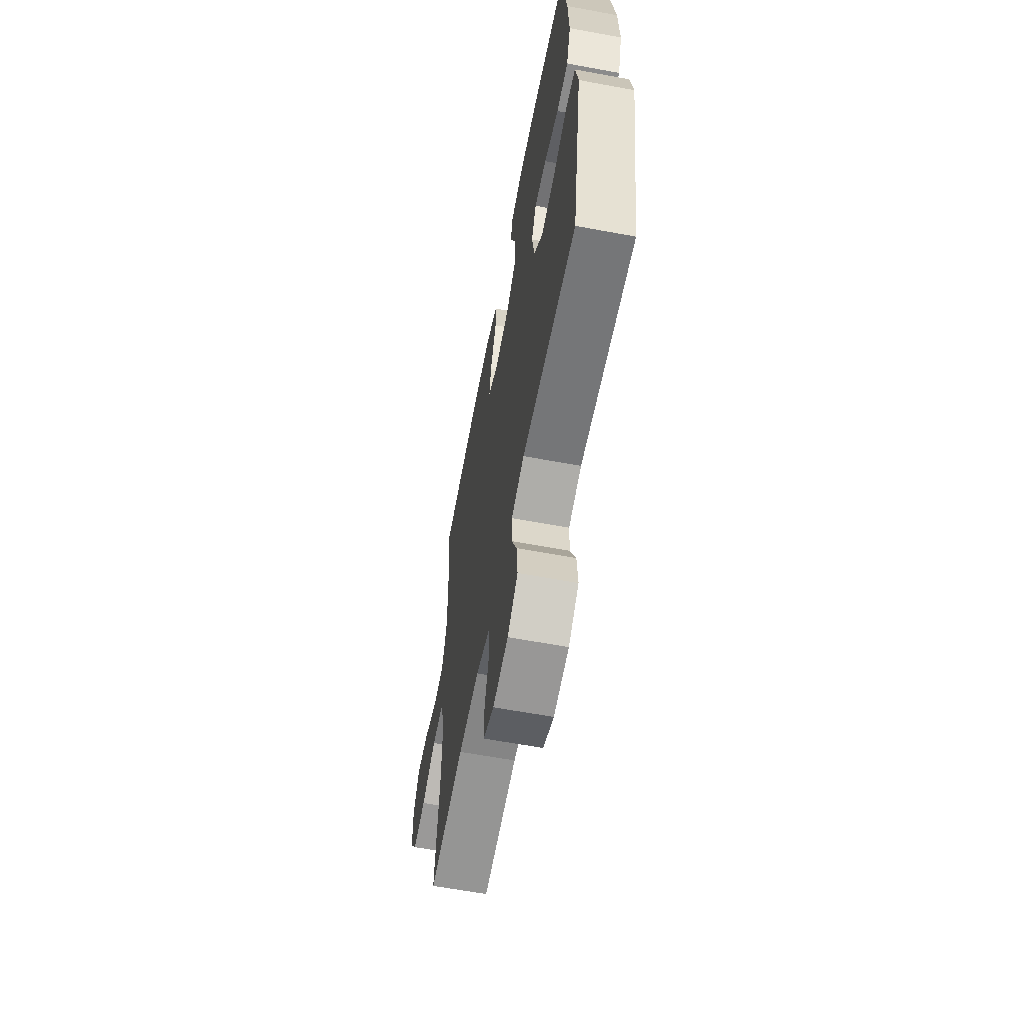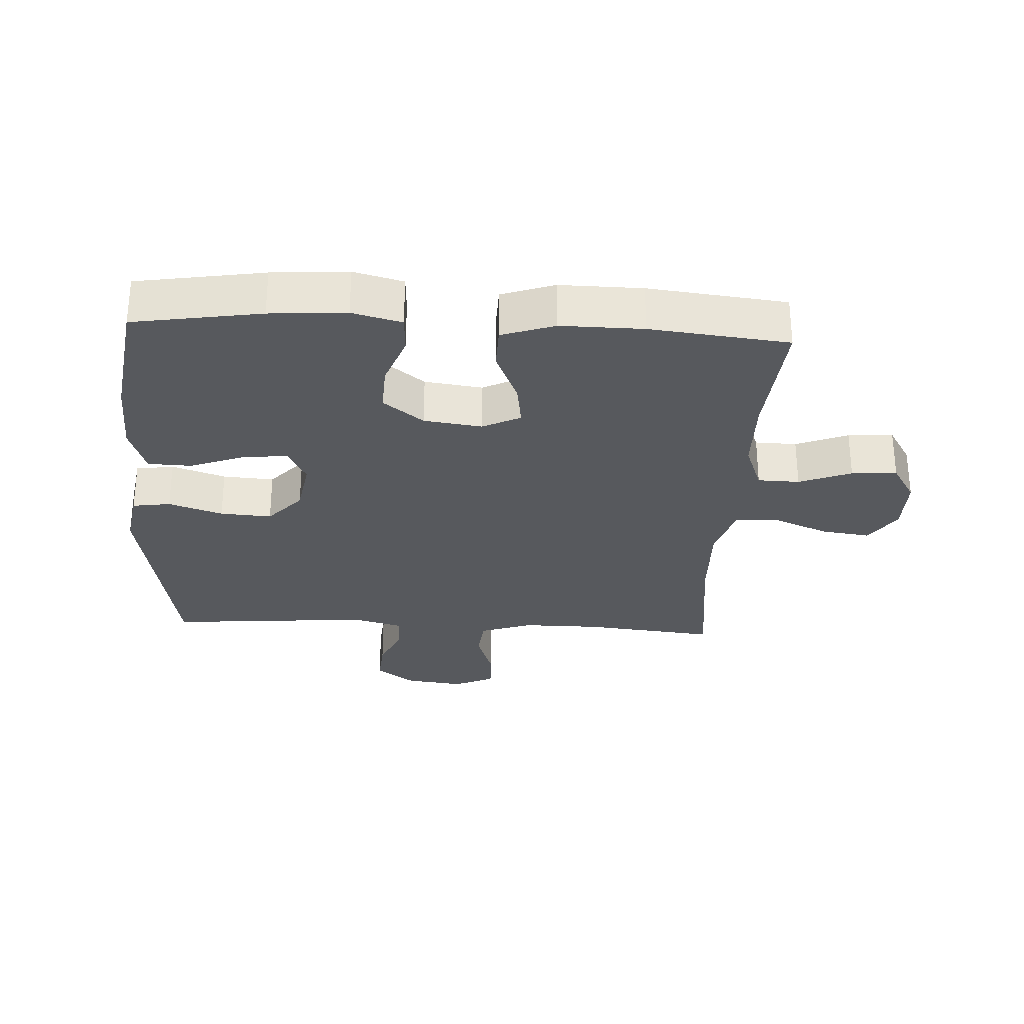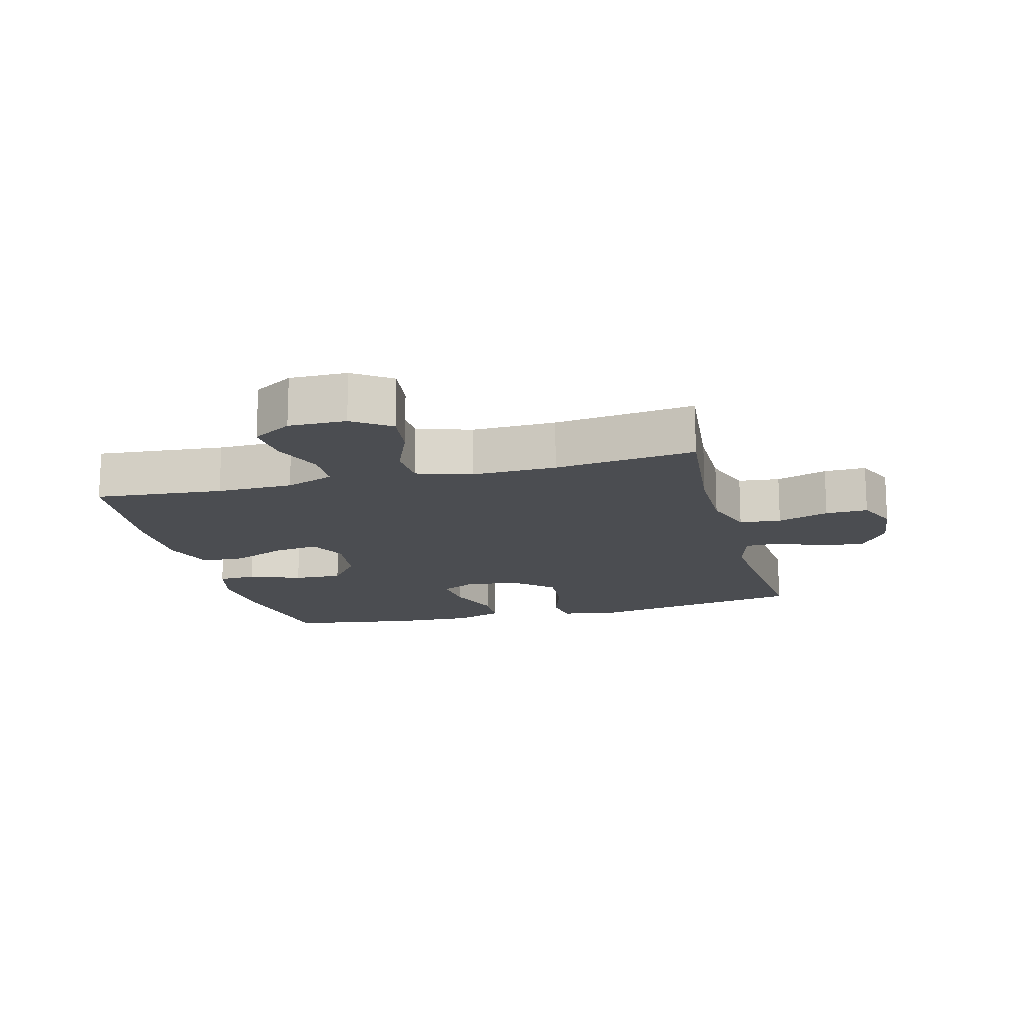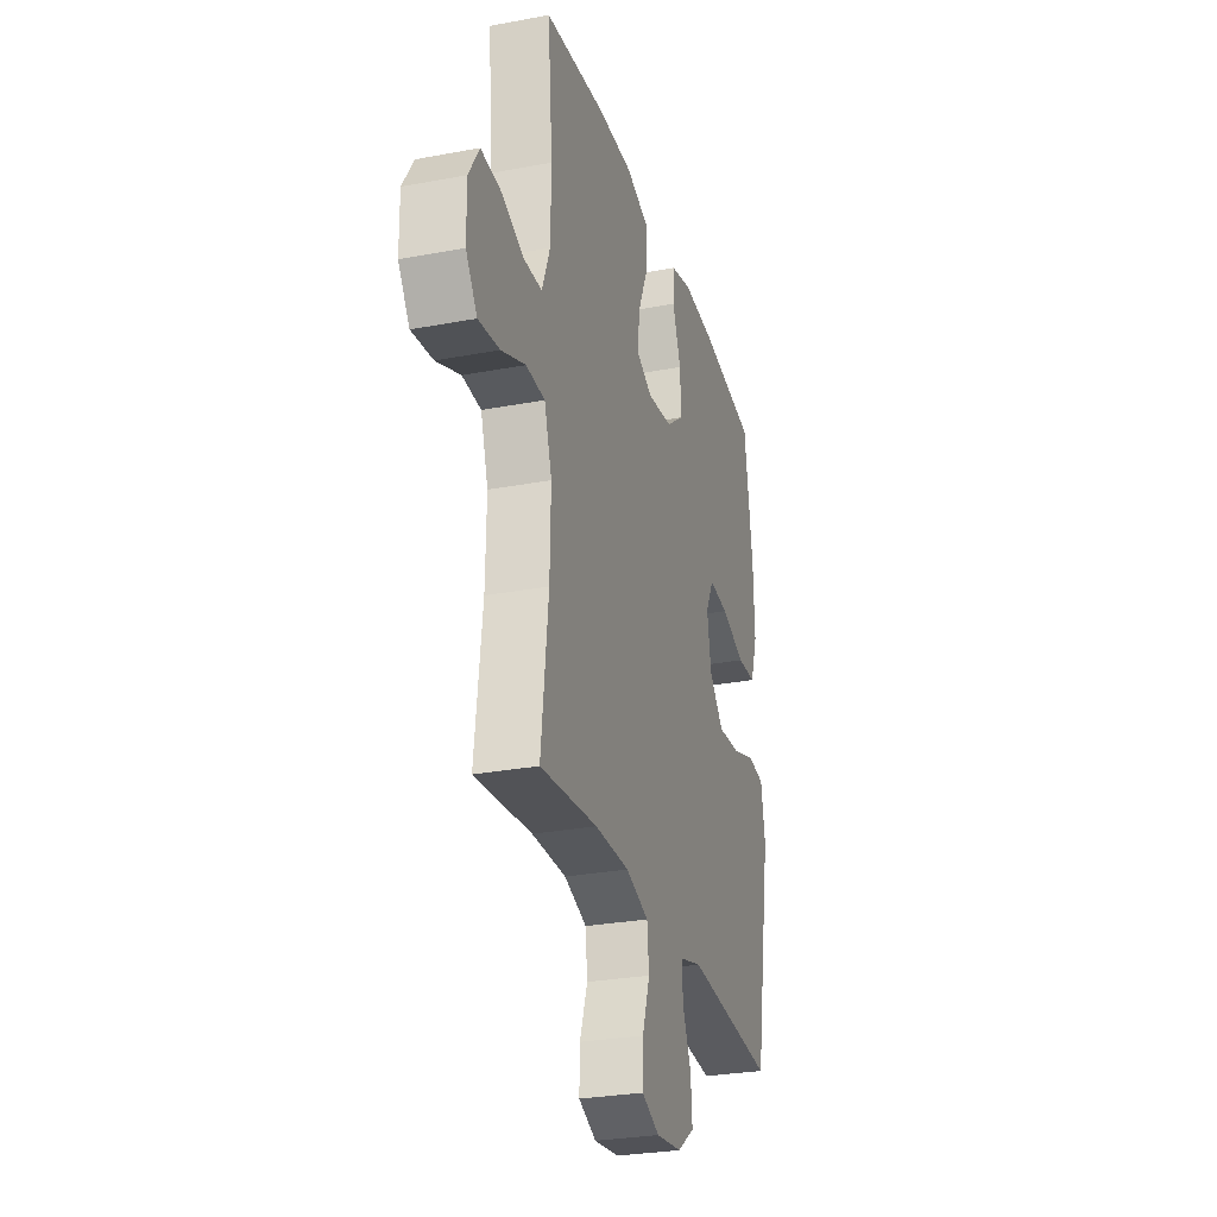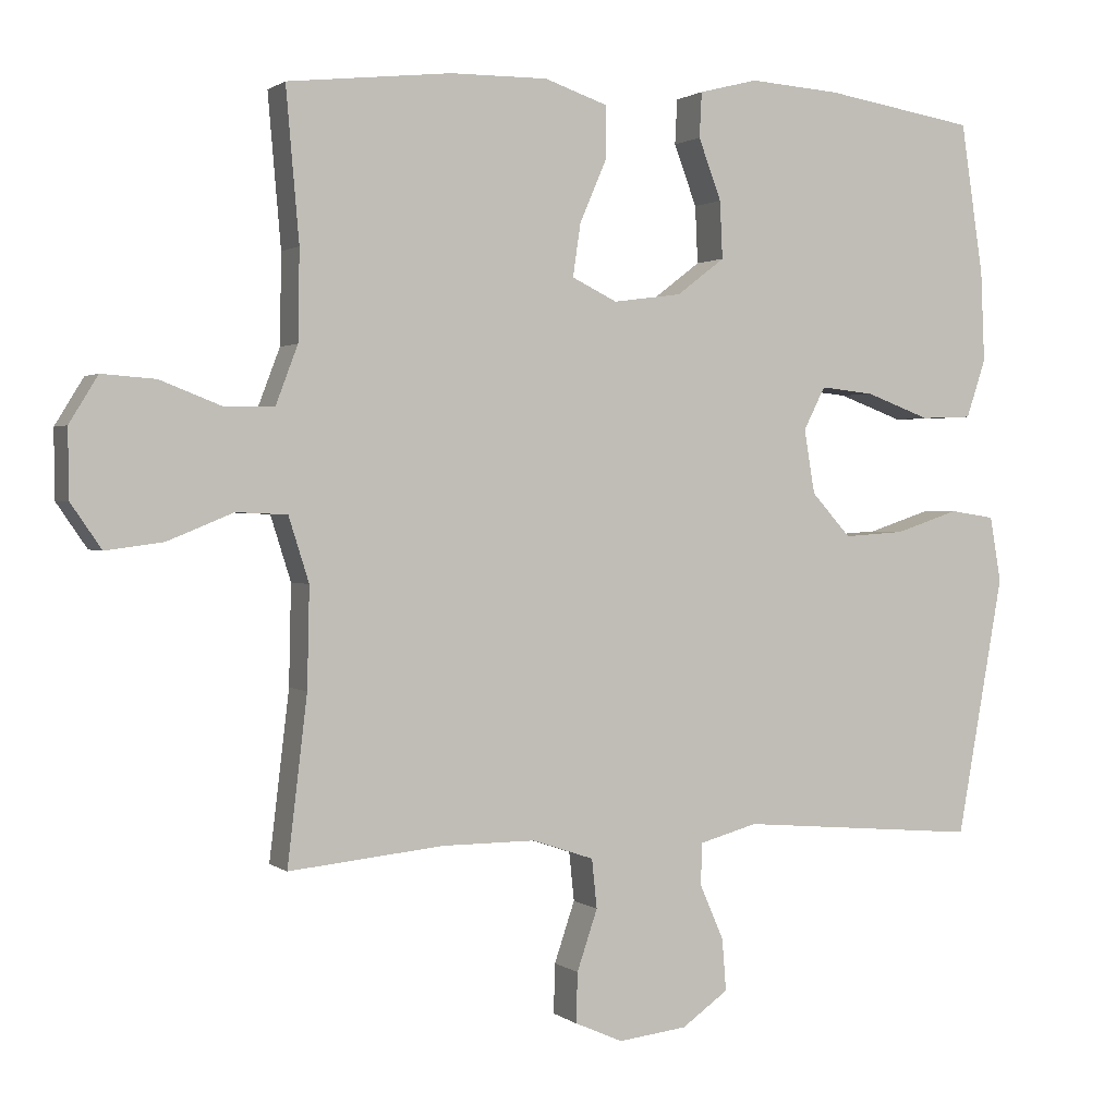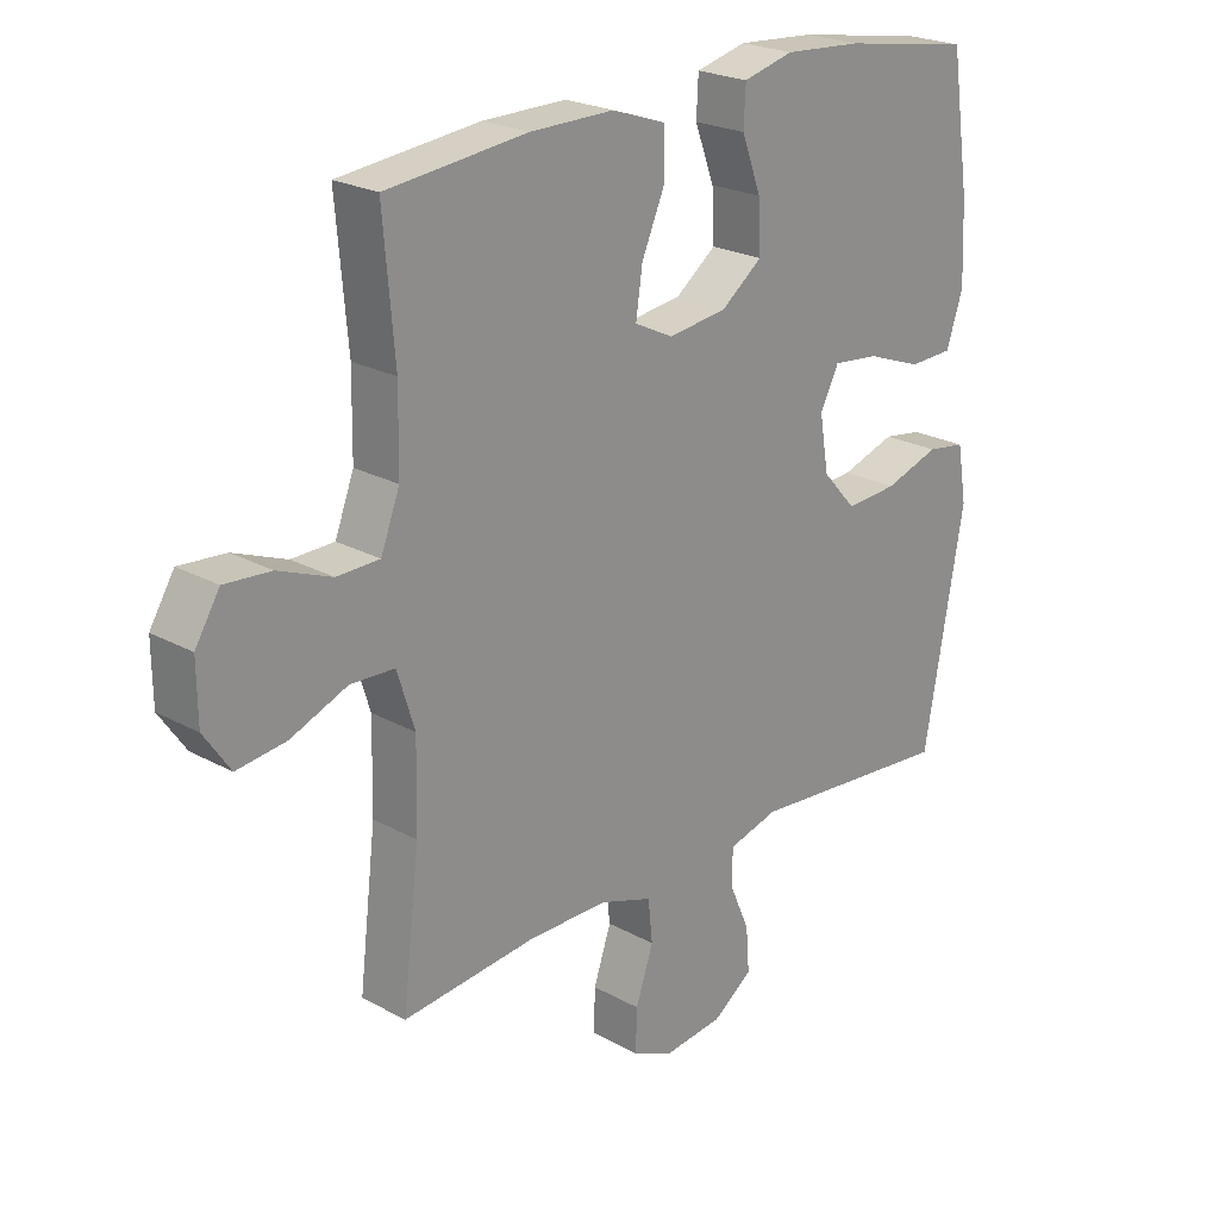
<metadata>
{"format":"obj","ext":"obj","renderer":"f3d","projection":"perspective","resolution":1024,"background":"white","views":[{"elev":-61.6,"azim":-100.7,"up":"+Z"},{"elev":-29.6,"azim":-3.1,"up":"+Y"},{"elev":-15.6,"azim":104.5,"up":"+Y"},{"elev":-28.1,"azim":106.0,"up":"+Z"},{"elev":1.3,"azim":156.3,"up":"+Z"},{"elev":22.9,"azim":133.2,"up":"+Z"}]}
</metadata>
<code>
o path2938
v -0.5571 0.0375 0.3218
v -0.5623 0.0375 0.1979
v -0.5355 0.0375 0.1177
v -0.465 0.0375 0.1149
v -0.3759 0.0375 0.1478
v -0.3025 0.0375 0.1555
v -0.2726 0.0375 0.0968
v -0.2873 0.0375 0.00906
v -0.3412 0.0375 -0.05066
v -0.4249 0.0375 -0.04511
v -0.5127 0.0375 -0.01617
v -0.5747 0.0375 -0.02552
v -0.5901 0.0375 -0.1153
v -0.526 0.0375 -0.4725
v -0.1945 0.0375 -0.4448
v -0.1148 0.0375 -0.4667
v -0.113 0.0375 -0.5241
v -0.146 0.0375 -0.6001
v -0.1515 0.0375 -0.6711
v -0.08756 0.0375 -0.7164
v 0.006912 0.0375 -0.7274
v 0.07274 0.0375 -0.6985
v 0.07085 0.0375 -0.6299
v 0.04267 0.0375 -0.5466
v 0.04974 0.0375 -0.4793
v 0.1344 0.0375 -0.4506
v 0.2625 0.0375 -0.4508
v 0.4757 0.0375 -0.4725
v 0.4484 0.0375 -0.2437
v 0.4454 0.0375 -0.107
v 0.4733 0.0375 -0.01841
v 0.5436 0.0375 -0.01528
v 0.6337 0.0375 -0.05204
v 0.7126 0.0375 -0.06236
v 0.7548 0.0375 -0.001162
v 0.7558 0.0375 0.09188
v 0.7166 0.0375 0.1559
v 0.6427 0.0375 0.1504
v 0.5577 0.0375 0.1174
v 0.4898 0.0375 0.119
v 0.4597 0.0375 0.1985
v 0.4576 0.0375 0.322
v 0.4757 0.0375 0.5294
v 0.2505 0.0375 0.5538
v 0.1164 0.0375 0.555
v 0.03032 0.0375 0.5256
v 0.02904 0.0375 0.455
v 0.06686 0.0375 0.3672
v 0.0774 0.0375 0.295
v 0.01553 0.0375 0.2647
v -0.07885 0.0375 0.2773
v -0.1445 0.0375 0.3273
v -0.141 0.0375 0.4059
v -0.1097 0.0375 0.4896
v -0.1128 0.0375 0.5513
v -0.1935 0.0375 0.5718
v -0.3178 0.0375 0.5632
v -0.526 0.0375 0.5294
v -0.5571 -0.0375 0.3218
v -0.5623 -0.0375 0.1979
v -0.5355 -0.0375 0.1177
v -0.465 -0.0375 0.1149
v -0.3759 -0.0375 0.1478
v -0.3025 -0.0375 0.1555
v -0.2726 -0.0375 0.0968
v -0.2873 -0.0375 0.00906
v -0.3412 -0.0375 -0.05066
v -0.4249 -0.0375 -0.04511
v -0.5127 -0.0375 -0.01617
v -0.5747 -0.0375 -0.02552
v -0.5901 -0.0375 -0.1153
v -0.526 -0.0375 -0.4725
v -0.1945 -0.0375 -0.4448
v -0.1148 -0.0375 -0.4667
v -0.113 -0.0375 -0.5241
v -0.146 -0.0375 -0.6001
v -0.1515 -0.0375 -0.6711
v -0.08756 -0.0375 -0.7164
v 0.006912 -0.0375 -0.7274
v 0.07274 -0.0375 -0.6985
v 0.07085 -0.0375 -0.6299
v 0.04267 -0.0375 -0.5466
v 0.04974 -0.0375 -0.4793
v 0.1344 -0.0375 -0.4506
v 0.2625 -0.0375 -0.4508
v 0.4757 -0.0375 -0.4725
v 0.4484 -0.0375 -0.2437
v 0.4454 -0.0375 -0.107
v 0.4733 -0.0375 -0.01841
v 0.5436 -0.0375 -0.01528
v 0.6337 -0.0375 -0.05204
v 0.7126 -0.0375 -0.06236
v 0.7548 -0.0375 -0.001162
v 0.7558 -0.0375 0.09188
v 0.7166 -0.0375 0.1559
v 0.6427 -0.0375 0.1504
v 0.5577 -0.0375 0.1174
v 0.4898 -0.0375 0.119
v 0.4597 -0.0375 0.1985
v 0.4576 -0.0375 0.322
v 0.4757 -0.0375 0.5294
v 0.2505 -0.0375 0.5538
v 0.1164 -0.0375 0.555
v 0.03032 -0.0375 0.5256
v 0.02904 -0.0375 0.455
v 0.06686 -0.0375 0.3672
v 0.0774 -0.0375 0.295
v 0.01553 -0.0375 0.2647
v -0.07885 -0.0375 0.2773
v -0.1445 -0.0375 0.3273
v -0.141 -0.0375 0.4059
v -0.1097 -0.0375 0.4896
v -0.1128 -0.0375 0.5513
v -0.1935 -0.0375 0.5718
v -0.3178 -0.0375 0.5632
v -0.526 -0.0375 0.5294
v -0.5747 0.0375 -0.02552
v -0.5747 0.0375 -0.02552
v -0.5901 0.0375 -0.1153
v -0.5127 0.0375 -0.01617
v -0.5571 0.0375 0.3218
v -0.5623 0.0375 0.1979
v -0.5355 0.0375 0.1177
v -0.5355 0.0375 0.1177
v -0.465 0.0375 0.1149
v -0.526 0.0375 -0.4725
v -0.526 0.0375 -0.4725
v -0.526 0.0375 0.5294
v -0.526 0.0375 0.5294
v -0.4249 0.0375 -0.04511
v -0.3759 0.0375 0.1478
v -0.3178 0.0375 0.5632
v -0.3412 0.0375 -0.05066
v -0.3025 0.0375 0.1555
v -0.3025 0.0375 0.1555
v -0.2873 0.0375 0.00906
v -0.1945 0.0375 -0.4448
v -0.1935 0.0375 0.5718
v -0.2726 0.0375 0.0968
v -0.1148 0.0375 -0.4667
v -0.1148 0.0375 -0.4667
v -0.1128 0.0375 0.5513
v -0.1128 0.0375 0.5513
v -0.1445 0.0375 0.3273
v -0.141 0.0375 0.4059
v -0.146 0.0375 -0.6001
v -0.1515 0.0375 -0.6711
v -0.08756 0.0375 -0.7164
v -0.113 0.0375 -0.5241
v -0.07885 0.0375 0.2773
v -0.1097 0.0375 0.4896
v 0.006912 0.0375 -0.7274
v 0.01553 0.0375 0.2647
v 0.07274 0.0375 -0.6985
v 0.07274 0.0375 -0.6985
v 0.0774 0.0375 0.295
v 0.0774 0.0375 0.295
v 0.03032 0.0375 0.5256
v 0.03032 0.0375 0.5256
v 0.02904 0.0375 0.455
v 0.06686 0.0375 0.3672
v 0.1164 0.0375 0.555
v 0.04267 0.0375 -0.5466
v 0.04974 0.0375 -0.4793
v 0.04974 0.0375 -0.4793
v 0.07085 0.0375 -0.6299
v 0.1344 0.0375 -0.4506
v 0.2505 0.0375 0.5538
v 0.2625 0.0375 -0.4508
v 0.4757 0.0375 0.5294
v 0.4757 0.0375 0.5294
v 0.4597 0.0375 0.1985
v 0.4576 0.0375 0.322
v 0.4454 0.0375 -0.107
v 0.4733 0.0375 -0.01841
v 0.4733 0.0375 -0.01841
v 0.4484 0.0375 -0.2437
v 0.4757 0.0375 -0.4725
v 0.4757 0.0375 -0.4725
v 0.4898 0.0375 0.119
v 0.4898 0.0375 0.119
v 0.5436 0.0375 -0.01528
v 0.5577 0.0375 0.1174
v 0.6337 0.0375 -0.05204
v 0.6427 0.0375 0.1504
v 0.7126 0.0375 -0.06236
v 0.7126 0.0375 -0.06236
v 0.7166 0.0375 0.1559
v 0.7166 0.0375 0.1559
v 0.7548 0.0375 -0.001162
v 0.7558 0.0375 0.09188
v -0.5747 -0.0375 -0.02552
v -0.5747 -0.0375 -0.02552
v -0.5901 -0.0375 -0.1153
v -0.5127 -0.0375 -0.01617
v -0.5571 -0.0375 0.3218
v -0.5623 -0.0375 0.1979
v -0.5355 -0.0375 0.1177
v -0.5355 -0.0375 0.1177
v -0.465 -0.0375 0.1149
v -0.526 -0.0375 -0.4725
v -0.526 -0.0375 -0.4725
v -0.526 -0.0375 0.5294
v -0.526 -0.0375 0.5294
v -0.4249 -0.0375 -0.04511
v -0.3759 -0.0375 0.1478
v -0.3178 -0.0375 0.5632
v -0.3412 -0.0375 -0.05066
v -0.3025 -0.0375 0.1555
v -0.3025 -0.0375 0.1555
v -0.2873 -0.0375 0.00906
v -0.1945 -0.0375 -0.4448
v -0.1935 -0.0375 0.5718
v -0.2726 -0.0375 0.0968
v -0.1148 -0.0375 -0.4667
v -0.1148 -0.0375 -0.4667
v -0.1128 -0.0375 0.5513
v -0.1128 -0.0375 0.5513
v -0.1445 -0.0375 0.3273
v -0.141 -0.0375 0.4059
v -0.146 -0.0375 -0.6001
v -0.1515 -0.0375 -0.6711
v -0.08756 -0.0375 -0.7164
v -0.113 -0.0375 -0.5241
v -0.07885 -0.0375 0.2773
v -0.1097 -0.0375 0.4896
v 0.006912 -0.0375 -0.7274
v 0.01553 -0.0375 0.2647
v 0.07274 -0.0375 -0.6985
v 0.07274 -0.0375 -0.6985
v 0.0774 -0.0375 0.295
v 0.0774 -0.0375 0.295
v 0.03032 -0.0375 0.5256
v 0.03032 -0.0375 0.5256
v 0.02904 -0.0375 0.455
v 0.06686 -0.0375 0.3672
v 0.1164 -0.0375 0.555
v 0.04267 -0.0375 -0.5466
v 0.04974 -0.0375 -0.4793
v 0.04974 -0.0375 -0.4793
v 0.07085 -0.0375 -0.6299
v 0.1344 -0.0375 -0.4506
v 0.2505 -0.0375 0.5538
v 0.2625 -0.0375 -0.4508
v 0.4757 -0.0375 0.5294
v 0.4757 -0.0375 0.5294
v 0.4597 -0.0375 0.1985
v 0.4576 -0.0375 0.322
v 0.4454 -0.0375 -0.107
v 0.4733 -0.0375 -0.01841
v 0.4733 -0.0375 -0.01841
v 0.4484 -0.0375 -0.2437
v 0.4757 -0.0375 -0.4725
v 0.4757 -0.0375 -0.4725
v 0.4898 -0.0375 0.119
v 0.4898 -0.0375 0.119
v 0.5436 -0.0375 -0.01528
v 0.5577 -0.0375 0.1174
v 0.6337 -0.0375 -0.05204
v 0.6427 -0.0375 0.1504
v 0.7126 -0.0375 -0.06236
v 0.7126 -0.0375 -0.06236
v 0.7166 -0.0375 0.1559
v 0.7166 -0.0375 0.1559
v 0.7548 -0.0375 -0.001162
v 0.7558 -0.0375 0.09188
f 207 209 219
f 231 250 247
f 260 266 263
f 222 223 221
f 213 226 217
f 250 257 255
f 241 227 229
f 239 224 238
f 196 207 203
f 243 231 248
f 235 237 233
f 265 259 261
f 258 259 260
f 259 265 266
f 252 244 253
f 213 220 226
f 228 249 231
f 206 197 200
f 221 238 224
f 255 257 258
f 219 220 207
f 249 228 242
f 209 225 219
f 243 248 245
f 236 237 235
f 237 236 243
f 214 228 225
f 252 242 244
f 238 223 241
f 242 211 215
f 260 259 266
f 197 206 196
f 211 242 228
f 215 239 242
f 195 194 205
f 211 228 214
f 224 239 215
f 212 208 201
f 259 258 257
f 221 223 238
f 208 212 211
f 209 196 206
f 214 225 209
f 231 249 250
f 194 201 205
f 231 243 236
f 231 247 248
f 211 212 215
f 205 201 208
f 200 197 198
f 250 255 247
f 207 220 213
f 249 242 252
f 227 241 223
f 196 209 207
f 192 194 195
f 118 13 71 193
f 11 12 70 69
f 1 2 60 59
f 2 124 199 60
f 3 4 62 61
f 13 127 202 71
f 129 1 59 204
f 10 11 69 68
f 4 5 63 62
f 57 58 116 115
f 9 10 68 67
f 5 135 210 63
f 8 9 67 66
f 14 15 73 72
f 56 57 115 114
f 6 7 65 64
f 7 8 66 65
f 15 141 216 73
f 143 56 114 218
f 52 53 111 110
f 18 19 77 76
f 19 20 78 77
f 17 18 76 75
f 51 52 110 109
f 54 55 113 112
f 53 54 112 111
f 16 17 75 74
f 20 21 79 78
f 50 51 109 108
f 21 155 230 79
f 157 50 108 232
f 159 47 105 234
f 47 48 106 105
f 45 46 104 103
f 24 165 240 82
f 23 24 82 81
f 22 23 81 80
f 25 26 84 83
f 48 49 107 106
f 44 45 103 102
f 26 27 85 84
f 171 44 102 246
f 41 42 100 99
f 30 176 251 88
f 29 30 88 87
f 179 29 87 254
f 27 28 86 85
f 181 41 99 256
f 42 43 101 100
f 31 32 90 89
f 39 40 98 97
f 32 33 91 90
f 38 39 97 96
f 33 187 262 91
f 189 38 96 264
f 34 35 93 92
f 36 37 95 94
f 35 36 94 93
f 132 144 134
f 156 172 175
f 185 188 191
f 147 146 148
f 138 142 151
f 175 180 182
f 166 154 152
f 164 163 149
f 121 128 132
f 168 173 156
f 160 158 162
f 190 186 184
f 183 185 184
f 184 191 190
f 177 178 169
f 138 151 145
f 153 156 174
f 131 125 122
f 146 149 163
f 180 183 182
f 144 132 145
f 174 167 153
f 134 144 150
f 168 170 173
f 161 160 162
f 162 168 161
f 139 150 153
f 177 169 167
f 163 166 148
f 167 140 136
f 185 191 184
f 122 121 131
f 136 153 167
f 140 167 164
f 120 130 119
f 136 139 153
f 149 140 164
f 137 126 133
f 184 182 183
f 146 163 148
f 133 136 137
f 134 131 121
f 139 134 150
f 156 175 174
f 119 130 126
f 156 161 168
f 156 173 172
f 136 140 137
f 130 133 126
f 125 123 122
f 175 172 180
f 132 138 145
f 174 177 167
f 152 148 166
f 121 132 134
f 117 120 119

</code>
